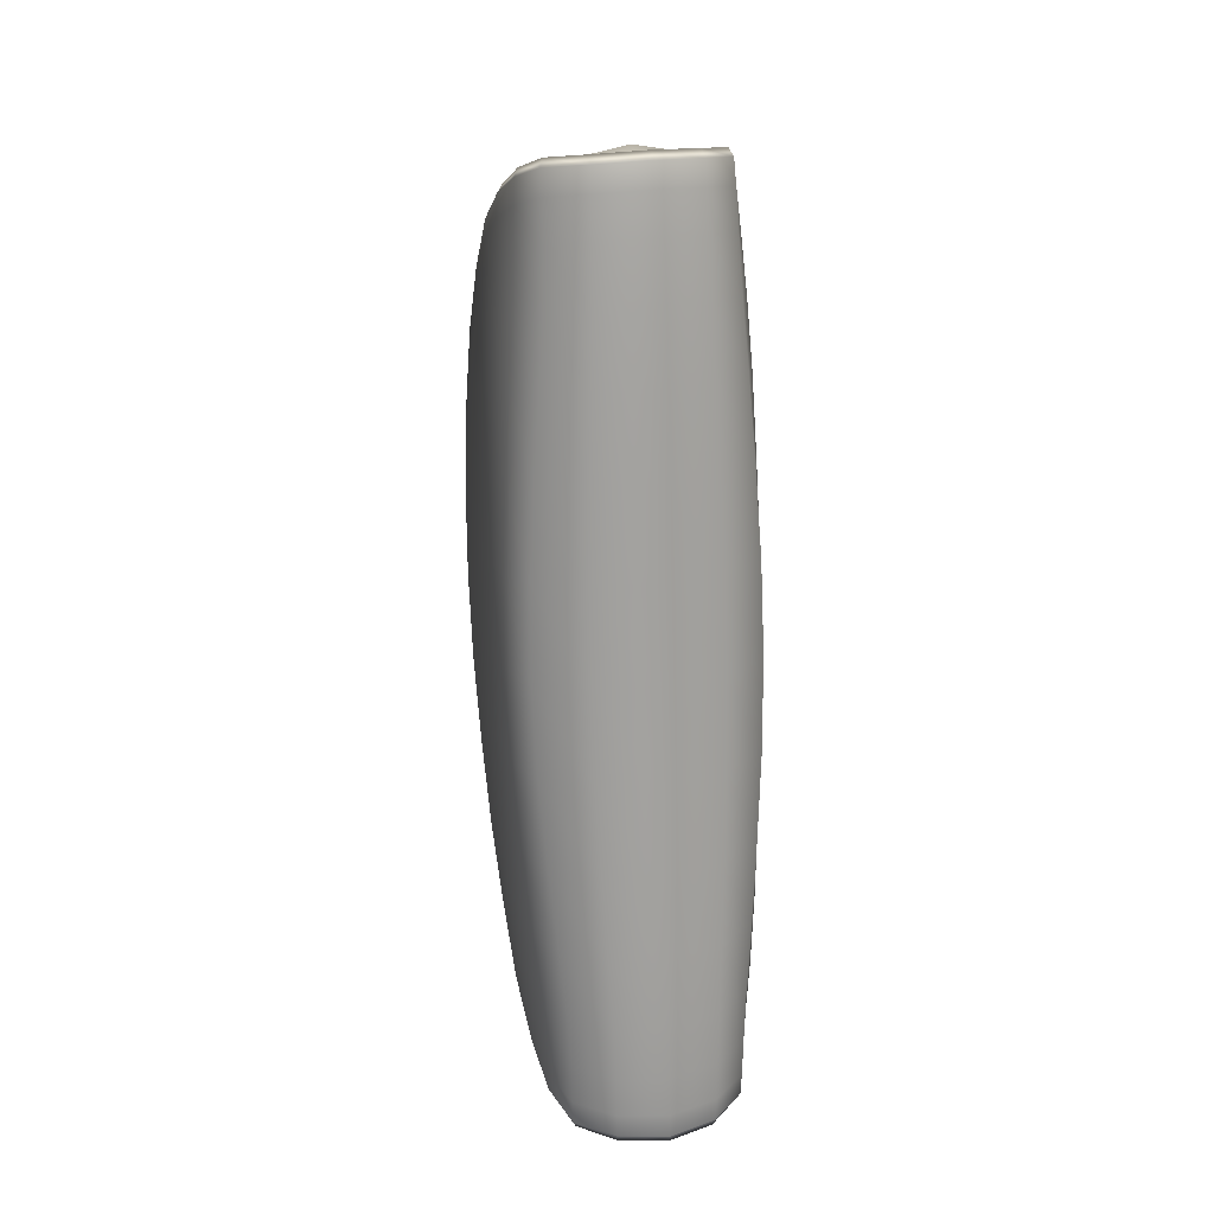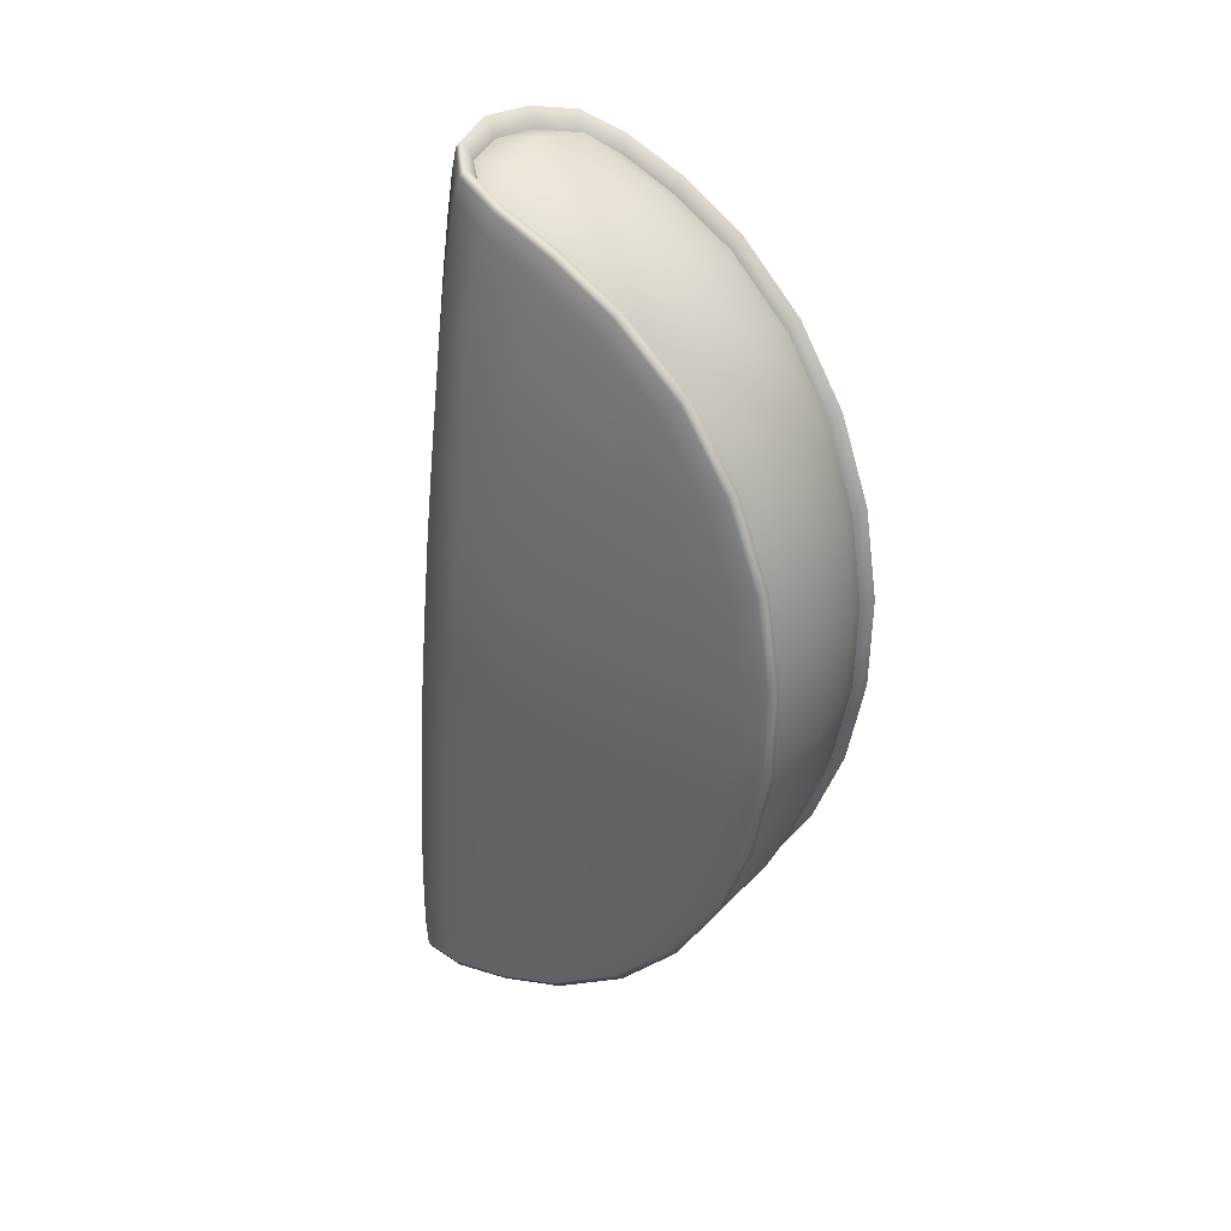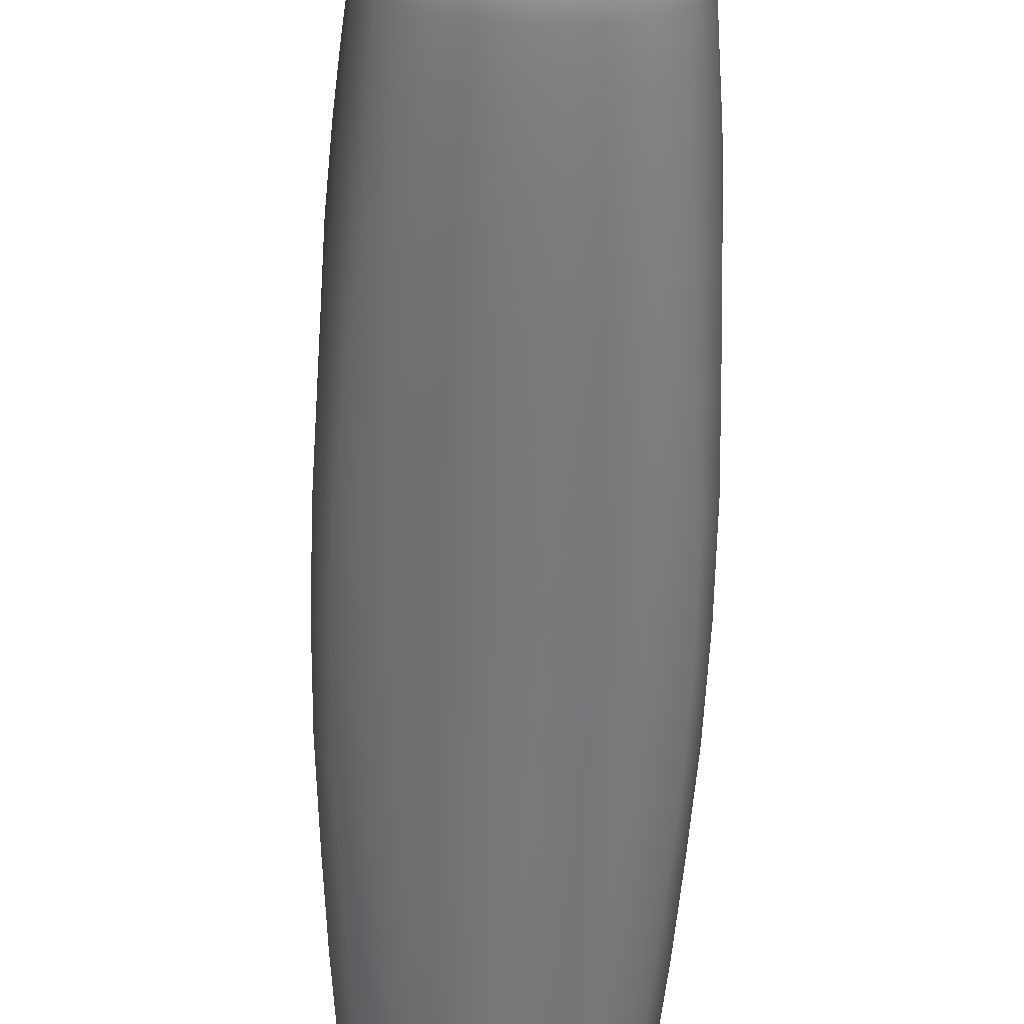
<metadata>
{"format":"obj","ext":"obj","renderer":"f3d","projection":"perspective","resolution":1024,"background":"white","views":[{"elev":23.6,"azim":-15.2,"up":"+Z"},{"elev":34.2,"azim":124.6,"up":"+Z"},{"elev":-51.9,"azim":-1.7,"up":"+Y"}]}
</metadata>
<code>
g default
v 0.4973 0.08862 -1.344
v -0.4973 0.08862 -1.344
v 0.4973 0.3368 1.217
v -0.4973 0.3368 1.217
v -0.3375 -0.7774 -2.038
v -0.3943 -0.8359 -2.076
v 0.3943 -0.8359 -2.076
v 0.4531 -0.01872 -1.861
v 0.4273 0.6133 -1.339
v -0.3862 -0.007502 -1.825
v -0.3576 0.6116 -1.313
v -1e-06 -1.02 -2.124
v 1e-06 -0.859 0.04062
v 1e-06 -0.6011 2.196
v -0.3918 1.093 -0.1485
v 0.3918 1.093 -0.1485
v -0.5316 -0.06561 -1.155
v -0.4393 -0.7906 -1.203
v 0.4393 -0.7906 -1.203
v 0.4934 -0.1116 -1.624
v 0.4734 0.4005 -1.2
v 0.5316 -0.06561 -1.155
v 0.4982 -0.6889 -0.4121
v 0.5509 0.1192 -0.4591
v 0.4751 0.6945 -0.5148
v -0.4982 -0.6889 -0.4121
v -0.4982 -0.6052 0.4523
v 0.4982 -0.6052 0.4523
v 0.5509 0.197 0.3433
v 0.4751 0.7722 0.2875
v -0.5509 0.1192 -0.4591
v -0.4751 0.6945 -0.5148
v -0.4751 0.7722 0.2875
v -0.5509 0.197 0.3433
v -0.5316 0.1492 1.062
v -0.4393 -0.5532 1.248
v 0.4393 -0.5532 1.248
v -0.4734 0.6153 1.017
v -0.4934 0.194 1.531
v -0.4005 -0.4923 1.826
v 0.4005 -0.4923 1.826
v 0.5316 0.1492 1.062
v 0.4734 0.6153 1.017
v 0.4934 0.194 1.531
v 0.3943 -0.43 2.113
v 0.4531 0.3308 1.746
v 0.4273 0.8507 1.112
v -0.3943 -0.43 2.113
v -0.3375 -0.3799 2.065
v 0.3375 -0.3799 2.065
v 0.3862 0.3349 1.708
v 0.3576 0.8442 1.087
v -0.4531 0.3308 1.746
v -0.4273 0.8507 1.112
v -0.3576 0.8442 1.087
v -0.3862 0.3349 1.708
v -0.3475 0.9704 -0.564
v -0.3475 1.052 0.2828
v -0.425 1.064 0.2906
v -0.425 0.9799 -0.5738
v 0.3475 1.052 0.2828
v 0.3475 0.9704 -0.564
v 0.425 0.9799 -0.5738
v 0.425 1.064 0.2906
v 0.3915 -0.3127 -1.939
v -1e-06 -0.9571 -2.049
v 0.3774 -0.8195 -2.114
v 0.3682 0.3336 -1.608
v 0.4262 -0.002057 -1.895
v -0.3915 -0.3127 -1.939
v -0.3682 0.3336 -1.608
v -0.4262 -0.002057 -1.895
v -0.3774 -0.8195 -2.114
v -1e-06 -1.04 -2.085
v -0.4593 -0.3301 -1.977
v -0.397 -0.8432 -1.965
v -0.4351 0.3294 -1.639
v -0.473 -0.06013 -1.768
v -0.4973 -0.3708 -1.706
v -0.4776 0.1767 -1.452
v -0.5144 -0.1283 -1.422
v -1e-06 -1.024 -1.789
v -0.4123 -0.8264 -1.527
v 0.4351 0.3294 -1.639
v 0.4593 -0.3301 -1.977
v 0.473 -0.06013 -1.768
v 0.397 -0.8432 -1.965
v 0.4973 -0.3708 -1.706
v 0.4123 -0.8264 -1.527
v 0.4776 0.1767 -1.452
v 0.5144 -0.1283 -1.422
v 0.5012 0.2068 -1.145
v 0.5415 -0.3187 -1.175
v 0.5404 0.03177 -0.8316
v -1e-06 -0.975 -1.202
v 0.4701 -0.742 -0.8253
v 0.5704 -0.1787 -0.438
v 1e-06 -0.901 -0.3977
v 0.5095 -0.6403 0.01943
v 0.5097 0.4432 -0.4827
v 0.5529 0.1799 -0.06004
v -0.5415 -0.3187 -1.175
v -0.4701 -0.742 -0.8253
v -0.5012 0.2068 -1.145
v -0.5404 0.03177 -0.8316
v -0.5704 -0.1787 -0.438
v -0.5097 0.4432 -0.4827
v -0.5529 0.1799 -0.06003
v -0.5095 -0.6403 0.01943
v 1e-06 -0.8161 0.4788
v -0.5704 -0.0995 0.3798
v -0.4701 -0.578 0.8679
v -0.5097 0.5195 0.3042
v -0.5404 0.1826 0.7257
v -0.5415 -0.09545 1.13
v -0.5012 0.4146 0.9996
v -0.5144 0.1389 1.336
v 1e-06 -0.7343 1.282
v -0.4123 -0.5261 1.573
v 0.5097 0.5195 0.3042
v 0.5704 -0.0995 0.3798
v 0.5404 0.1826 0.7257
v 0.4701 -0.578 0.8679
v 0.5415 -0.09545 1.13
v 0.4123 -0.5261 1.573
v 0.5012 0.4146 0.9996
v 0.5144 0.1389 1.336
v 0.4776 0.4439 1.306
v 0.4973 -0.04469 1.661
v 0.473 0.2722 1.662
v 1e-06 -0.6698 1.868
v 0.397 -0.4585 2.006
v 0.4593 0.04738 1.919
v 1e-06 -0.6285 2.161
v 0.3774 -0.4066 2.148
v 0.4351 0.6297 1.461
v 0.4262 0.3536 1.776
v -0.4973 -0.04469 1.661
v -0.397 -0.4585 2.006
v -0.4776 0.4439 1.306
v -0.473 0.2722 1.662
v -0.4593 0.04738 1.919
v -0.4351 0.6297 1.461
v -0.4262 0.3536 1.776
v -0.3774 -0.4066 2.148
v 1e-06 -0.5541 2.11
v -0.3915 0.05709 1.878
v -0.3682 0.6278 1.429
v 0.3682 0.6278 1.429
v 0.3915 0.05709 1.878
v -0.3499 0.8246 -0.9596
v -0.3461 1.047 -0.144
v -0.3922 1.013 -0.5849
v -0.398 0.6408 -1.363
v -0.3499 0.9853 0.6991
v -0.398 0.8825 1.131
v -0.3922 1.099 0.2951
v -0.4253 1.058 -0.1451
v -0.4236 0.9949 0.7155
v -0.4476 0.9541 0.2856
v -0.4496 0.7585 1.069
v -0.4714 0.7207 0.6735
v -0.4752 0.7651 -0.1167
v -0.4236 0.8309 -0.9776
v -0.4496 0.531 -1.279
v -0.4476 0.8733 -0.5478
v -0.4714 0.5698 -0.8838
v 0.3499 0.9853 0.6991
v 0.3461 1.047 -0.144
v 0.3922 1.099 0.2951
v 0.398 0.8825 1.131
v 0.3499 0.8246 -0.9596
v 0.398 0.6408 -1.363
v 0.3922 1.013 -0.5849
v 0.4253 1.058 -0.1451
v 0.4236 0.8309 -0.9776
v 0.4476 0.8733 -0.5478
v 0.4496 0.531 -1.279
v 0.4714 0.5698 -0.8838
v 0.4752 0.7651 -0.1167
v 0.4236 0.9949 0.7155
v 0.4496 0.7585 1.069
v 0.4476 0.9541 0.2856
v 0.4714 0.7207 0.6735
v 0.4324 -0.3204 -2.012
v 0.4075 0.3521 -1.669
v -0.4075 0.3521 -1.669
v -0.4324 -0.3204 -2.012
v -0.4777 -0.3516 -1.874
v -1e-06 -1.037 -1.973
v -0.4562 0.267 -1.562
v -0.5194 -0.3667 -1.473
v -1e-06 -1.003 -1.532
v 0.4777 -0.3516 -1.874
v 0.4562 0.267 -1.562
v 0.5194 -0.3667 -1.473
v 0.5566 -0.2487 -0.8252
v 0.5032 0.3376 -0.8423
v -1e-06 -0.9402 -0.8179
v 0.3375 -0.7774 -2.038
v 0.5738 -0.124 -0.0306
v 0.5104 0.5088 -0.0919
v -0.5566 -0.2487 -0.8252
v -0.5032 0.3376 -0.8423
v -0.5104 0.5088 -0.0919
v -0.5738 -0.124 -0.03059
v -0.5566 -0.09383 0.7731
v 1e-06 -0.7739 0.8988
v -0.5032 0.4848 0.6774
v 0.3862 -0.007503 -1.825
v -0.5194 -0.0854 1.431
v 1e-06 -0.699 1.611
v 0.5566 -0.09383 0.7731
v 0.5032 0.4848 0.6774
v 0.5194 -0.0854 1.431
v 0.3576 0.6116 -1.313
v 0.4777 0.006427 1.822
v 0.4562 0.5537 1.397
v 1e-06 -0.6469 2.051
v -0.4273 0.6133 -1.339
v 0.4324 0.06367 1.952
v 0.4075 0.6578 1.486
v -0.4777 0.006427 1.822
v -0.4562 0.5537 1.397
v -0.4075 0.6578 1.486
v -0.4324 0.06367 1.952
v -0.4531 -0.01872 -1.861
v -0.4934 -0.1116 -1.624
v -0.4005 -0.8418 -1.782
v 0.4005 -0.8418 -1.782
v -0.3927 0.8619 -0.996
v -0.3927 1.029 0.7276
v -0.4458 0.8907 0.6932
v -0.4476 0.9484 -0.1345
v -0.4459 0.7329 -0.9357
v -0.4734 0.4005 -1.2
v 0.3927 1.029 0.7276
v 0.3927 0.8619 -0.996
v 0.4459 0.7329 -0.9357
v 0.4476 0.9484 -0.1345
v 0.4459 0.8907 0.6932
v -0.1987 -0.5105 2.096
v -0.2201 -0.5482 2.18
v -0.2287 -0.5737 2.146
v -0.2306 -0.5972 2.037
v -0.2332 -0.6255 1.855
v -0.2403 -0.6571 1.6
v -0.2555 -0.6883 1.272
v -0.2724 -0.7206 0.8894
v -0.2876 -0.7554 0.4708
v -0.2937 -0.7945 0.03437
v -0.2876 -0.8399 -0.4014
v -0.2724 -0.8861 -0.8189
v -0.2555 -0.9279 -1.2
v -0.2403 -0.9601 -1.528
v -0.2332 -0.9781 -1.785
v -0.2306 -0.9852 -1.969
v -0.2287 -0.9831 -2.08
v -0.2201 -0.9648 -2.119
v -0.1987 -0.9116 -2.044
v 0.1987 -0.5105 2.096
v 0.2201 -0.5482 2.18
v 0.2287 -0.5737 2.146
v 0.2306 -0.5972 2.037
v 0.2332 -0.6255 1.855
v 0.2403 -0.6571 1.6
v 0.2555 -0.6883 1.272
v 0.2724 -0.7206 0.8894
v 0.2876 -0.7554 0.4708
v 0.2937 -0.7945 0.03437
v 0.2876 -0.8399 -0.4014
v 0.2724 -0.8861 -0.8189
v 0.2555 -0.9279 -1.2
v 0.2403 -0.9601 -1.528
v 0.2332 -0.9781 -1.785
v 0.2306 -0.9852 -1.969
v 0.2287 -0.9831 -2.08
v 0.2201 -0.9648 -2.119
v 0.1987 -0.9116 -2.044
v 0.3885 -0.1986 1.994
v 0.4299 -0.2094 2.073
v 0.4519 -0.2293 2.039
v 0.4628 -0.2641 1.935
v 0.4751 -0.3067 1.763
v 0.4932 -0.3441 1.52
v 0.5192 -0.363 1.204
v 0.5437 -0.3749 0.832
v 0.5658 -0.3917 0.4238
v 0.5736 -0.4219 -0.001732
v 0.5658 -0.4739 -0.4251
v 0.5437 -0.5358 -0.829
v 0.5192 -0.5954 -1.196
v 0.4932 -0.6377 -1.51
v 0.4751 -0.6476 -1.756
v 0.4628 -0.6388 -1.933
v 0.4519 -0.6245 -2.041
v 0.4299 -0.6115 -2.079
v 0.3885 -0.5858 -2.003
v -0.4299 -0.6115 -2.079
v -0.3885 -0.5858 -2.003
v -0.3885 -0.1986 1.994
v -0.4299 -0.2094 2.073
v -0.4519 -0.2293 2.039
v -0.4628 -0.2641 1.935
v -0.4751 -0.3067 1.763
v -0.4932 -0.3441 1.52
v -0.5192 -0.363 1.204
v -0.5437 -0.3749 0.832
v -0.5658 -0.3917 0.4238
v -0.5736 -0.4219 -0.001732
v -0.5658 -0.4739 -0.4251
v -0.5437 -0.5358 -0.829
v -0.5192 -0.5954 -1.196
v -0.4932 -0.6377 -1.51
v -0.4751 -0.6476 -1.756
v -0.4628 -0.6388 -1.933
v -0.4519 -0.6245 -2.041
v 0.2532 -0.2951 2.11
v 0.2552 0.04839 1.956
v 0.2518 0.3372 1.779
v 0.24 0.6418 1.489
v 0.2331 0.8667 1.133
v 0.2281 1.013 0.7296
v 0.2265 1.083 0.2968
v 0.2256 1.078 -0.147
v 0.2265 0.998 -0.5837
v 0.2281 0.8464 -0.995
v 0.2331 0.625 -1.363
v 0.24 0.3358 -1.669
v 0.2518 -0.01878 -1.895
v 0.2552 -0.3361 -2.013
v 0.2532 -0.7029 -2.099
v 1e-06 -0.3361 2.166
v 1e-06 0.0429 2.004
v 1e-06 0.3387 1.824
v 1e-06 0.6506 1.527
v 1e-06 0.881 1.162
v 1e-06 1.031 0.7489
v 1e-06 1.103 0.3057
v 1e-06 1.097 -0.1489
v -1e-06 1.015 -0.5961
v -1e-06 0.8601 -1.017
v -1e-06 0.6334 -1.394
v -1e-06 0.3373 -1.707
v -1e-06 -0.02588 -1.939
v -1e-06 -0.3508 -2.06
v -1e-06 -0.7538 -2.146
v -0.2532 -0.2951 2.11
v -0.2552 0.04839 1.956
v -0.2518 0.3372 1.779
v -0.24 0.6418 1.489
v -0.2331 0.8667 1.133
v -0.2281 1.013 0.7296
v -0.2265 1.083 0.2968
v -0.2256 1.078 -0.147
v -0.2265 0.998 -0.5837
v -0.2281 0.8464 -0.995
v -0.2331 0.625 -1.363
v -0.24 0.3358 -1.669
v -0.2518 -0.01878 -1.895
v -0.2552 -0.3361 -2.013
v -0.2532 -0.7029 -2.099
g FoodHat
f 279 278 12 66
f 298 297 67 200
f 210 69 185 65
f 68 186 69 210
f 10 72 187 71
f 70 188 72 10
f 300 299 188 70
f 260 259 73 5
f 259 258 6 73
f 317 75 188 299
f 317 316 189 75
f 258 257 76 6
f 188 75 227 72
f 72 227 77 187
f 227 78 191 77
f 75 189 78 227
f 189 79 228 78
f 78 228 80 191
f 228 81 2 80
f 79 192 81 228
f 257 256 229 76
f 316 315 79 189
f 315 314 192 79
f 256 255 83 229
f 186 84 8 69
f 69 8 85 185
f 8 86 194 85
f 84 195 86 8
f 297 296 7 67
f 278 277 74 12
f 277 276 190 74
f 296 295 87 7
f 295 294 230 87
f 276 275 82 190
f 275 274 193 82
f 294 293 89 230
f 195 90 20 86
f 86 20 88 194
f 20 91 196 88
f 90 1 91 20
f 1 92 22 91
f 91 22 93 196
f 22 94 197 93
f 92 198 94 22
f 293 292 19 89
f 274 273 95 193
f 273 272 199 95
f 292 291 96 19
f 291 290 23 96
f 272 271 98 199
f 271 270 13 98
f 290 289 99 23
f 198 100 24 94
f 94 24 97 197
f 24 101 201 97
f 100 202 101 24
f 255 254 18 83
f 314 313 102 192
f 313 312 203 102
f 254 253 103 18
f 192 102 17 81
f 81 17 104 2
f 17 105 204 104
f 102 203 105 17
f 203 106 31 105
f 105 31 107 204
f 31 108 205 107
f 106 206 108 31
f 253 252 26 103
f 312 311 106 203
f 311 310 206 106
f 252 251 109 26
f 251 250 27 109
f 310 309 111 206
f 309 308 207 111
f 250 249 112 27
f 206 111 34 108
f 108 34 113 205
f 34 114 209 113
f 111 207 114 34
f 207 115 35 114
f 114 35 116 209
f 35 117 4 116
f 115 211 117 35
f 249 248 36 112
f 308 307 115 207
f 307 306 211 115
f 248 247 119 36
f 202 120 29 101
f 101 29 121 201
f 29 122 213 121
f 120 214 122 29
f 289 288 28 99
f 270 269 110 13
f 269 268 208 110
f 288 287 123 28
f 287 286 37 123
f 268 267 118 208
f 267 266 212 118
f 286 285 125 37
f 214 126 42 122
f 122 42 124 213
f 42 127 215 124
f 126 3 127 42
f 3 128 44 127
f 127 44 129 215
f 44 130 217 129
f 128 218 130 44
f 285 284 41 125
f 266 265 131 212
f 265 264 219 131
f 284 283 132 41
f 283 282 45 132
f 264 263 134 219
f 263 262 14 134
f 282 281 135 45
f 218 136 46 130
f 130 46 133 217
f 46 137 221 133
f 136 222 137 46
f 247 246 40 119
f 306 305 138 211
f 305 304 223 138
f 246 245 139 40
f 211 138 39 117
f 117 39 140 4
f 39 141 224 140
f 138 223 141 39
f 223 142 53 141
f 141 53 143 224
f 53 144 225 143
f 142 226 144 53
f 245 244 48 139
f 304 303 142 223
f 303 302 226 142
f 244 243 145 48
f 243 242 49 145
f 302 301 147 226
f 226 147 56 144
f 144 56 148 225
f 222 149 51 137
f 137 51 150 221
f 281 280 50 135
f 262 261 146 14
f 57 153 15 152
f 151 231 153 57
f 11 154 231 151
f 71 187 154 11
f 55 156 225 148
f 155 232 156 55
f 58 157 232 155
f 152 15 157 58
f 15 158 59 157
f 157 59 159 232
f 59 160 233 159
f 158 234 160 59
f 232 159 54 156
f 156 54 143 225
f 54 161 224 143
f 159 233 161 54
f 233 162 38 161
f 161 38 140 224
f 38 116 4 140
f 162 209 116 38
f 234 163 33 160
f 160 33 162 233
f 33 113 209 162
f 163 205 113 33
f 187 77 220 154
f 154 220 164 231
f 220 165 235 164
f 77 191 165 220
f 231 164 60 153
f 153 60 158 15
f 60 166 234 158
f 164 235 166 60
f 235 167 32 166
f 166 32 163 234
f 32 107 205 163
f 167 204 107 32
f 191 80 236 165
f 165 236 167 235
f 236 104 204 167
f 80 2 104 236
f 61 170 16 169
f 168 237 170 61
f 52 171 237 168
f 149 222 171 52
f 216 173 186 68
f 172 238 173 216
f 62 174 238 172
f 169 16 174 62
f 16 175 63 174
f 174 63 176 238
f 63 177 239 176
f 175 240 177 63
f 238 176 9 173
f 173 9 84 186
f 9 178 195 84
f 176 239 178 9
f 239 179 21 178
f 178 21 90 195
f 21 92 1 90
f 179 198 92 21
f 240 180 25 177
f 177 25 179 239
f 25 100 198 179
f 180 202 100 25
f 222 136 47 171
f 171 47 181 237
f 47 182 241 181
f 136 218 182 47
f 237 181 64 170
f 170 64 175 16
f 64 183 240 175
f 181 241 183 64
f 241 184 30 183
f 183 30 180 240
f 30 120 202 180
f 184 214 120 30
f 218 128 43 182
f 182 43 184 241
f 43 126 214 184
f 128 3 126 43
f 14 146 242 243
f 134 14 243 244
f 219 134 244 245
f 131 219 245 246
f 212 131 246 247
f 118 212 247 248
f 208 118 248 249
f 110 208 249 250
f 13 110 250 251
f 98 13 251 252
f 199 98 252 253
f 95 199 253 254
f 193 95 254 255
f 82 193 255 256
f 190 82 256 257
f 74 190 257 258
f 12 74 258 259
f 66 12 259 260
f 135 50 261 262
f 45 135 262 263
f 132 45 263 264
f 41 132 264 265
f 125 41 265 266
f 37 125 266 267
f 123 37 267 268
f 28 123 268 269
f 99 28 269 270
f 23 99 270 271
f 96 23 271 272
f 19 96 272 273
f 89 19 273 274
f 230 89 274 275
f 87 230 275 276
f 7 87 276 277
f 67 7 277 278
f 200 67 278 279
f 221 150 280 281
f 133 221 281 282
f 217 133 282 283
f 129 217 283 284
f 215 129 284 285
f 124 215 285 286
f 213 124 286 287
f 121 213 287 288
f 201 121 288 289
f 97 201 289 290
f 197 97 290 291
f 93 197 291 292
f 196 93 292 293
f 88 196 293 294
f 194 88 294 295
f 85 194 295 296
f 185 85 296 297
f 65 185 297 298
f 5 73 299 300
f 145 49 301 302
f 48 145 302 303
f 139 48 303 304
f 40 139 304 305
f 119 40 305 306
f 36 119 306 307
f 112 36 307 308
f 27 112 308 309
f 109 27 309 310
f 26 109 310 311
f 103 26 311 312
f 18 103 312 313
f 83 18 313 314
f 229 83 314 315
f 76 229 315 316
f 6 76 316 317
f 73 6 317 299
f 200 279 332 298
f 298 332 331 65
f 65 331 330 210
f 210 330 329 68
f 68 329 328 216
f 216 328 327 172
f 172 327 326 62
f 62 326 325 169
f 169 325 324 61
f 61 324 323 168
f 168 323 322 52
f 52 322 321 149
f 149 321 320 51
f 51 320 319 150
f 150 319 318 280
f 280 318 261 50
f 318 333 146 261
f 319 334 333 318
f 320 335 334 319
f 321 336 335 320
f 322 337 336 321
f 323 338 337 322
f 324 339 338 323
f 325 340 339 324
f 326 341 340 325
f 327 342 341 326
f 328 343 342 327
f 329 344 343 328
f 330 345 344 329
f 331 346 345 330
f 332 347 346 331
f 279 66 347 332
f 333 348 242 146
f 334 349 348 333
f 335 350 349 334
f 336 351 350 335
f 337 352 351 336
f 338 353 352 337
f 339 354 353 338
f 340 355 354 339
f 341 356 355 340
f 342 357 356 341
f 343 358 357 342
f 344 359 358 343
f 345 360 359 344
f 346 361 360 345
f 347 362 361 346
f 66 260 362 347
f 348 301 49 242
f 349 147 301 348
f 350 56 147 349
f 351 148 56 350
f 352 55 148 351
f 353 155 55 352
f 354 58 155 353
f 355 152 58 354
f 356 57 152 355
f 357 151 57 356
f 358 11 151 357
f 359 71 11 358
f 360 10 71 359
f 361 70 10 360
f 362 300 70 361
f 260 5 300 362

</code>
